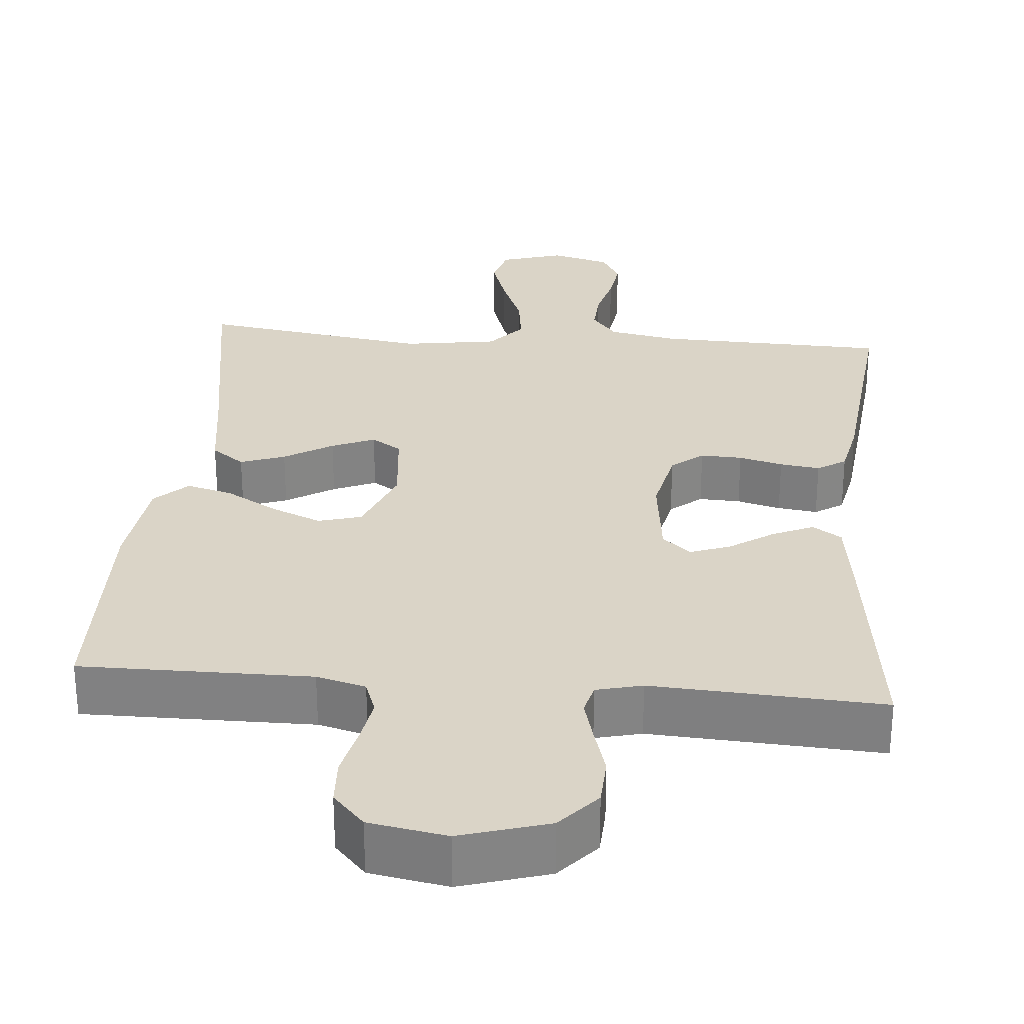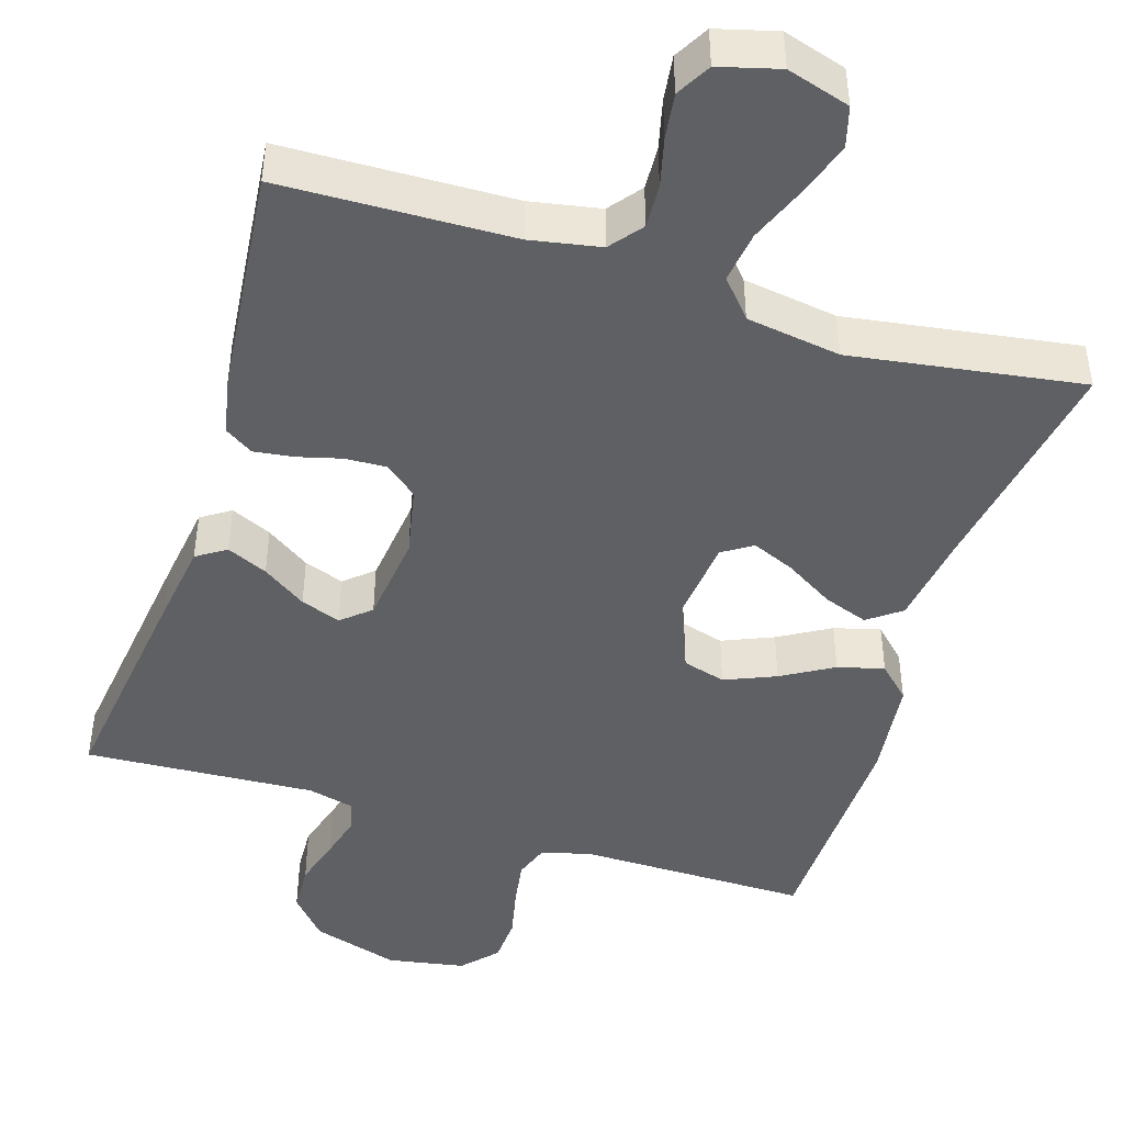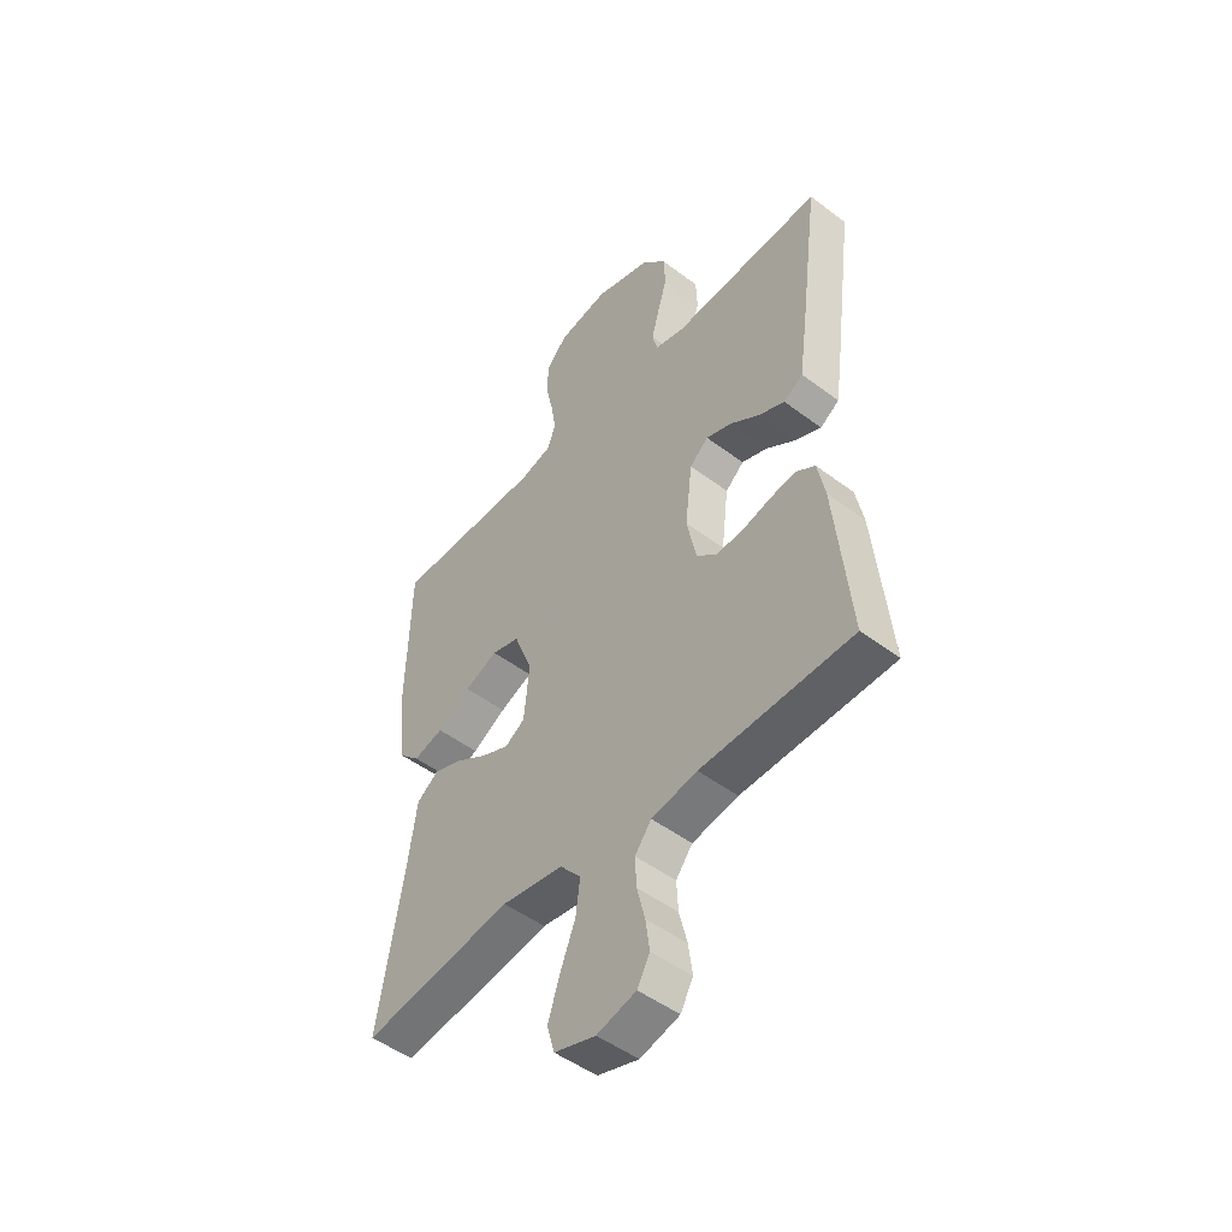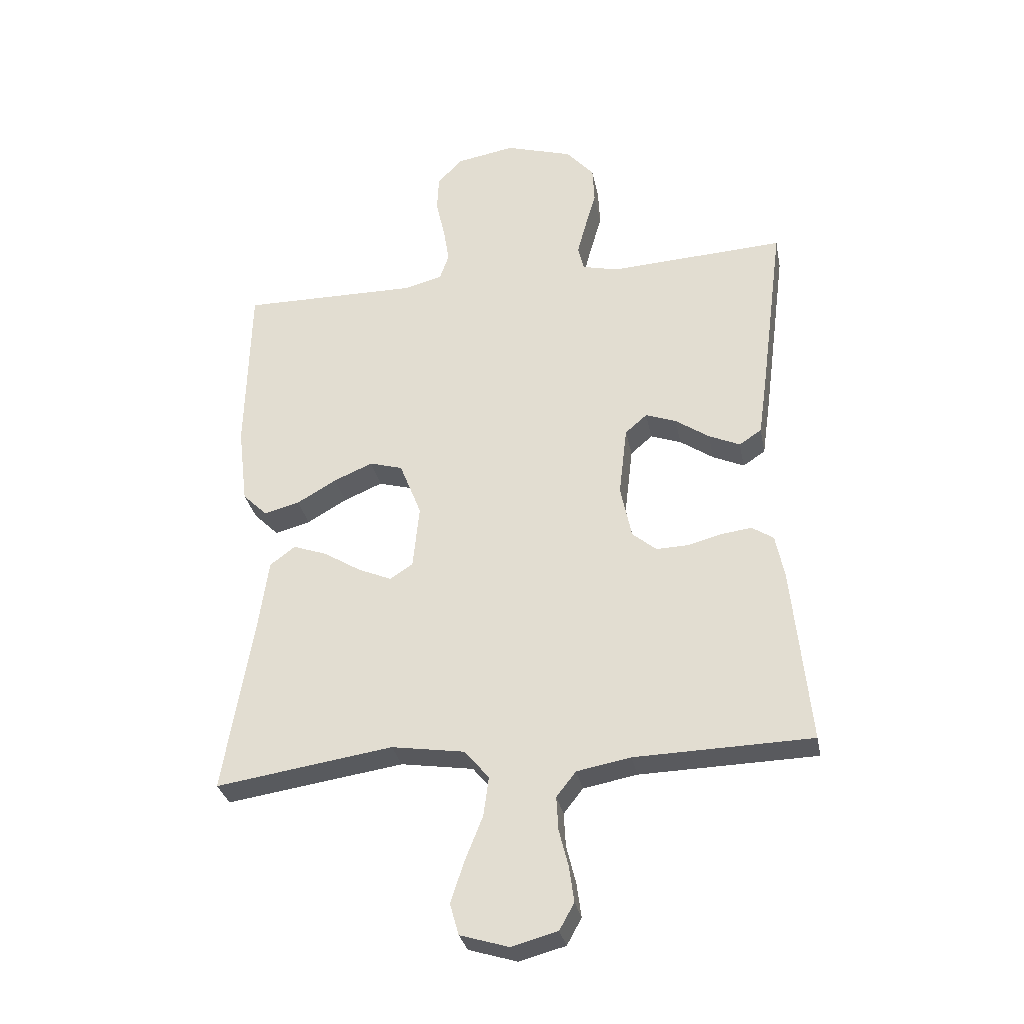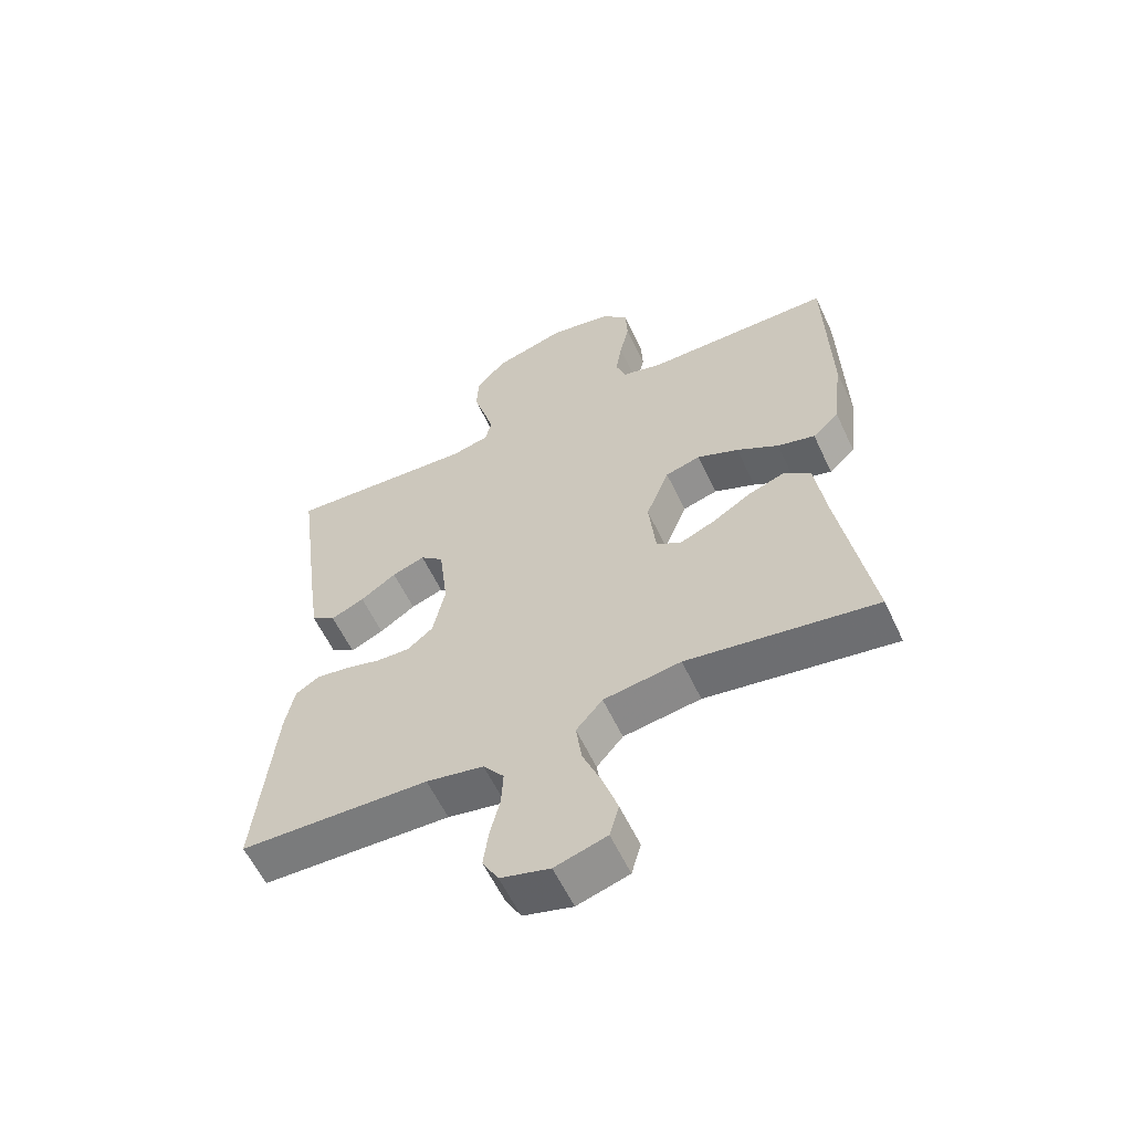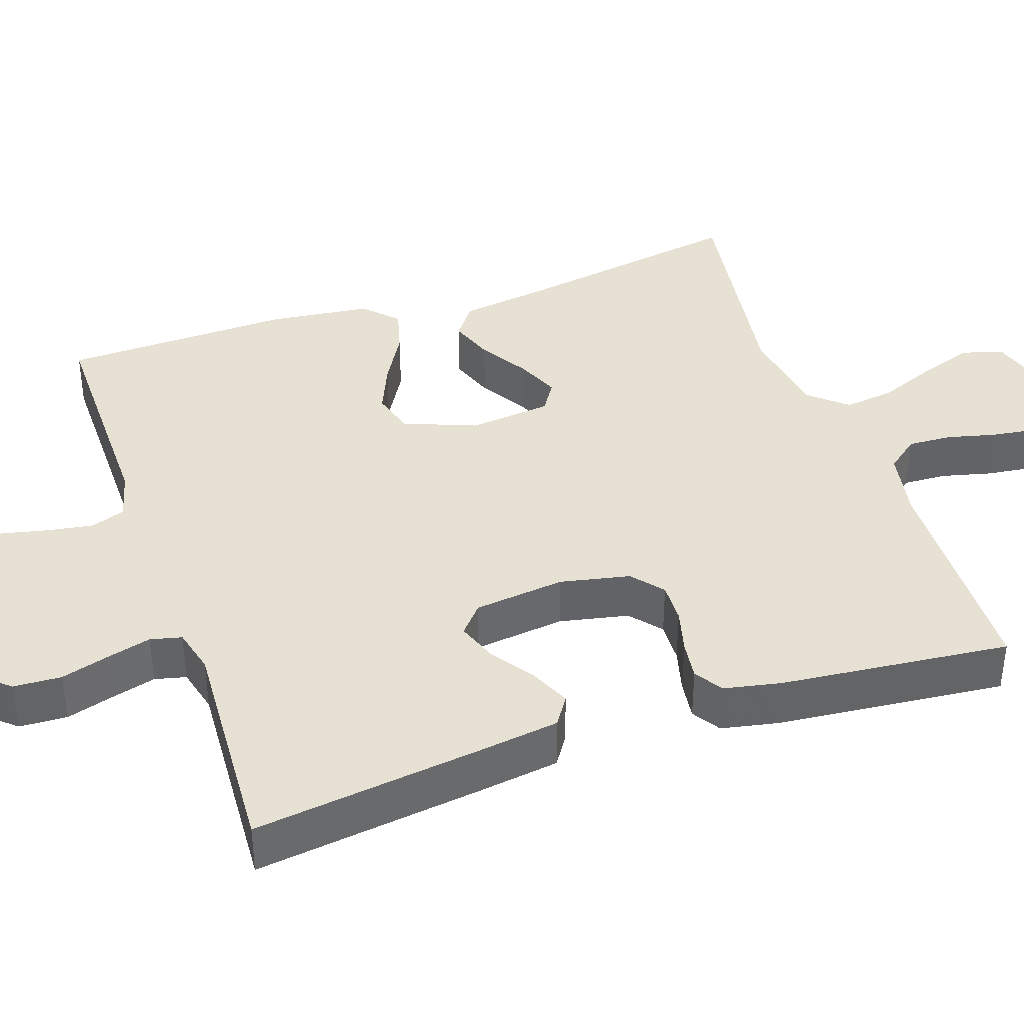
<metadata>
{"format":"obj","ext":"obj","renderer":"f3d","projection":"perspective","resolution":1024,"background":"white","views":[{"elev":28.9,"azim":5.0,"up":"+Y"},{"elev":-45.1,"azim":162.6,"up":"+Y"},{"elev":-49.1,"azim":50.1,"up":"+Z"},{"elev":-31.1,"azim":11.0,"up":"+Z"},{"elev":-59.1,"azim":-154.9,"up":"+Z"},{"elev":39.4,"azim":71.1,"up":"+Y"}]}
</metadata>
<code>
v -0.5 0.07 -0.5
v -0.45 0.07 -0.2
v -0.433 0.07 -0.081
v -0.39 0.07 -0.049
v -0.332 0.07 -0.07
v -0.269 0.07 -0.109
v -0.213 0.07 -0.133
v -0.174 0.07 -0.108
v -0.163 0.07 0
v -0.2 0.07 0.094
v -0.256 0.07 0.11
v -0.322 0.07 0.082
v -0.389 0.07 0.043
v -0.449 0.07 0.027
v -0.491 0.07 0.068
v -0.507 0.07 0.2
v -0.5 0.07 0.5
v -0.2 0.07 0.498
v -0.136 0.07 0.515
v -0.12 0.07 0.56
v -0.13 0.07 0.621
v -0.145 0.07 0.688
v -0.142 0.07 0.749
v -0.101 0.07 0.794
v 0 0.07 0.812
v 0.114 0.07 0.777
v 0.161 0.07 0.723
v 0.164 0.07 0.66
v 0.145 0.07 0.595
v 0.13 0.07 0.539
v 0.14 0.07 0.498
v 0.2 0.07 0.483
v 0.5 0.07 0.5
v 0.461 0.07 0.2
v 0.446 0.07 0.094
v 0.408 0.07 0.069
v 0.355 0.07 0.093
v 0.298 0.07 0.132
v 0.246 0.07 0.151
v 0.209 0.07 0.119
v 0.195 0.07 0
v 0.214 0.07 -0.091
v 0.255 0.07 -0.125
v 0.309 0.07 -0.123
v 0.366 0.07 -0.108
v 0.418 0.07 -0.101
v 0.455 0.07 -0.125
v 0.47 0.07 -0.2
v 0.5 0.07 -0.5
v 0.2 0.07 -0.508
v 0.109 0.07 -0.525
v 0.076 0.07 -0.567
v 0.079 0.07 -0.624
v 0.095 0.07 -0.688
v 0.103 0.07 -0.747
v 0.078 0.07 -0.792
v 0 0.07 -0.813
v -0.082 0.07 -0.788
v -0.097 0.07 -0.735
v -0.074 0.07 -0.665
v -0.044 0.07 -0.59
v -0.035 0.07 -0.523
v -0.077 0.07 -0.474
v -0.2 0.07 -0.455
v -0.5 0 -0.5
v -0.45 0 -0.2
v -0.433 0 -0.081
v -0.39 0 -0.049
v -0.332 0 -0.07
v -0.269 0 -0.109
v -0.213 0 -0.133
v -0.174 0 -0.108
v -0.163 0 0
v -0.2 0 0.094
v -0.256 0 0.11
v -0.322 0 0.082
v -0.389 0 0.043
v -0.449 0 0.027
v -0.491 0 0.068
v -0.507 0 0.2
v -0.5 0 0.5
v -0.2 0 0.498
v -0.136 0 0.515
v -0.12 0 0.56
v -0.13 0 0.621
v -0.145 0 0.688
v -0.142 0 0.749
v -0.101 0 0.794
v 0 0 0.812
v 0.114 0 0.777
v 0.161 0 0.723
v 0.164 0 0.66
v 0.145 0 0.595
v 0.13 0 0.539
v 0.14 0 0.498
v 0.2 0 0.483
v 0.5 0 0.5
v 0.461 0 0.2
v 0.446 0 0.094
v 0.408 0 0.069
v 0.355 0 0.093
v 0.298 0 0.132
v 0.246 0 0.151
v 0.209 0 0.119
v 0.195 0 0
v 0.214 0 -0.091
v 0.255 0 -0.125
v 0.309 0 -0.123
v 0.366 0 -0.108
v 0.418 0 -0.101
v 0.455 0 -0.125
v 0.47 0 -0.2
v 0.5 0 -0.5
v 0.2 0 -0.508
v 0.109 0 -0.525
v 0.076 0 -0.567
v 0.079 0 -0.624
v 0.095 0 -0.688
v 0.103 0 -0.747
v 0.078 0 -0.792
v 0 0 -0.813
v -0.082 0 -0.788
v -0.097 0 -0.735
v -0.074 0 -0.665
v -0.044 0 -0.59
v -0.035 0 -0.523
v -0.077 0 -0.474
v -0.2 0 -0.455
f 58 59 60 61
f 56 57 58 61
f 56 61 62
f 53 54 55 56
f 52 53 56 62
f 51 52 62 63
f 47 48 49 50
f 47 50 51 63
f 44 45 46 47
f 43 44 47 63
f 35 36 37 38
f 35 38 39
f 32 33 34 35
f 31 32 35 39
f 26 27 28 29
f 26 29 30
f 25 26 30
f 24 25 30 31
f 21 22 23 24
f 20 21 24 31
f 15 16 17 18
f 15 18 19
f 12 13 14 15
f 11 12 15 19
f 10 11 19 20
f 3 4 5 6
f 2 3 6 7
f 64 1 2 7
f 42 43 63 64
f 41 42 64 7
f 40 41 7 8
f 39 40 8 9
f 20 31 39
f 9 10 20 39
f 125 124 123 122
f 125 122 121 120
f 126 125 120
f 120 119 118 117
f 126 120 117 116
f 127 126 116 115
f 114 113 112 111
f 127 115 114 111
f 111 110 109 108
f 127 111 108 107
f 102 101 100 99
f 103 102 99
f 99 98 97 96
f 103 99 96 95
f 93 92 91 90
f 94 93 90
f 94 90 89
f 95 94 89 88
f 88 87 86 85
f 95 88 85 84
f 82 81 80 79
f 83 82 79
f 79 78 77 76
f 83 79 76 75
f 84 83 75 74
f 70 69 68 67
f 71 70 67 66
f 71 66 65 128
f 128 127 107 106
f 71 128 106 105
f 72 71 105 104
f 73 72 104 103
f 103 95 84
f 103 84 74 73
f 1 65 66 2
f 2 66 67 3
f 3 67 68 4
f 4 68 69 5
f 5 69 70 6
f 6 70 71 7
f 7 71 72 8
f 8 72 73 9
f 9 73 74 10
f 10 74 75 11
f 11 75 76 12
f 12 76 77 13
f 13 77 78 14
f 14 78 79 15
f 15 79 80 16
f 16 80 81 17
f 17 81 82 18
f 18 82 83 19
f 19 83 84 20
f 20 84 85 21
f 21 85 86 22
f 22 86 87 23
f 23 87 88 24
f 24 88 89 25
f 25 89 90 26
f 26 90 91 27
f 27 91 92 28
f 28 92 93 29
f 29 93 94 30
f 30 94 95 31
f 31 95 96 32
f 32 96 97 33
f 33 97 98 34
f 34 98 99 35
f 35 99 100 36
f 36 100 101 37
f 37 101 102 38
f 38 102 103 39
f 39 103 104 40
f 40 104 105 41
f 41 105 106 42
f 42 106 107 43
f 43 107 108 44
f 44 108 109 45
f 45 109 110 46
f 46 110 111 47
f 47 111 112 48
f 48 112 113 49
f 49 113 114 50
f 50 114 115 51
f 51 115 116 52
f 52 116 117 53
f 53 117 118 54
f 54 118 119 55
f 55 119 120 56
f 56 120 121 57
f 57 121 122 58
f 58 122 123 59
f 59 123 124 60
f 60 124 125 61
f 61 125 126 62
f 62 126 127 63
f 63 127 128 64
f 64 128 65 1

</code>
